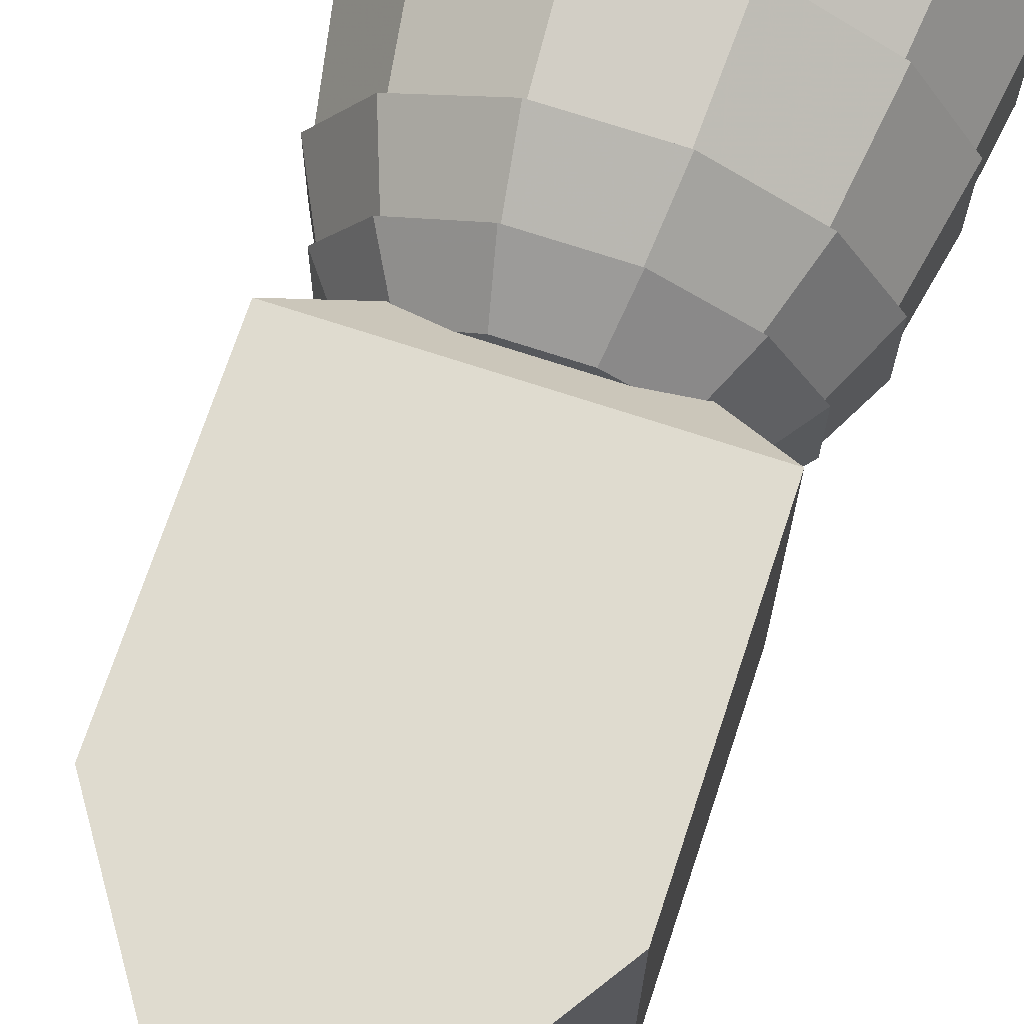
<metadata>
{"format":"obj","ext":"obj","renderer":"f3d","projection":"perspective","resolution":1024,"background":"white","views":[{"elev":71.4,"azim":18.2,"up":"+Y"}]}
</metadata>
<code>
v 0.04147 1.24 0.907
v 0.05638 1.241 0.9328
v 0.05638 1.241 0.9627
v 0.04147 1.242 0.9885
v 0.01565 1.242 1.003
v -0.01416 1.242 1.003
v -0.03998 1.242 0.9885
v -0.05489 1.241 0.9627
v -0.05489 1.241 0.9328
v -0.03998 1.24 0.907
v -0.01416 1.24 0.8921
v 0.01565 1.24 0.8921
v 0.05506 1.407 0.8905
v 0.07494 1.408 0.925
v 0.07494 1.409 0.9647
v 0.05506 1.409 0.9991
v 0.02063 1.41 1.019
v -0.01914 1.41 1.019
v -0.05357 1.409 0.9991
v -0.07345 1.409 0.9647
v -0.07345 1.408 0.925
v -0.05357 1.407 0.8905
v -0.01914 1.407 0.8706
v 0.02063 1.407 0.8706
v 0.000745 1.241 0.9478
v 0.000745 1.408 0.9448
v 0.2142 1.735 0.6247
v 0.2142 1.317 0.632
v -0.2042 1.317 0.632
v -0.2042 1.735 0.6247
v 0.2142 1.742 0.9939
v 0.2142 1.323 1.001
v -0.2042 1.323 1.001
v -0.2042 1.742 0.9939
v 0.01165 1.747 1.3
v -0.001724 1.747 1.3
v -0.001724 1.329 1.307
v 0.01165 1.329 1.307
v -0.08005 1.61 0.5358
v -0.08005 1.44 0.5388
v 0.08997 1.44 0.5388
v 0.08997 1.61 0.5358
v 0.2095 1.728 0.001032
v 0.2848 1.598 0.00331
v 0.2848 1.447 0.00594
v 0.2095 1.316 0.008218
v 0.07897 1.241 0.009533
v -0.07173 1.241 0.009533
v -0.2023 1.316 0.008218
v -0.2776 1.447 0.00594
v -0.2776 1.598 0.00331
v -0.2023 1.728 0.001032
v -0.07173 1.803 -0.000283
v 0.07897 1.803 -0.000283
v 0.1778 1.696 0.001586
v 0.2415 1.586 0.003513
v 0.2415 1.458 0.005737
v 0.1778 1.348 0.007664
v 0.06736 1.284 0.008777
v -0.06012 1.284 0.008777
v -0.1705 1.348 0.007664
v -0.2343 1.458 0.005737
v -0.2343 1.586 0.003513
v -0.1705 1.696 0.001586
v -0.06012 1.76 0.000474
v 0.06736 1.76 0.000474
v 0.06356 1.749 0.1693
v -0.05633 1.749 0.1693
v -0.1602 1.689 0.1704
v -0.2201 1.585 0.1722
v -0.2201 1.465 0.1743
v -0.1602 1.361 0.1761
v -0.05633 1.301 0.1771
v 0.06356 1.301 0.1771
v 0.1674 1.361 0.1761
v 0.2273 1.465 0.1743
v 0.2273 1.585 0.1722
v 0.1674 1.689 0.1704
v 0.07449 1.79 0.1686
v -0.06725 1.79 0.1686
v -0.19 1.719 0.1698
v -0.2609 1.596 0.172
v -0.2609 1.454 0.1745
v -0.19 1.332 0.1766
v -0.06725 1.261 0.1778
v 0.07449 1.261 0.1778
v 0.1972 1.332 0.1766
v 0.2681 1.454 0.1745
v 0.2681 1.596 0.172
v 0.1972 1.719 0.1698
v 0.2046 1.726 0.1625
v 0.2782 1.599 0.1647
v 0.2782 1.451 0.1673
v 0.2046 1.324 0.1695
v 0.07719 1.25 0.1708
v -0.06996 1.25 0.1708
v -0.1974 1.324 0.1695
v -0.271 1.451 0.1673
v -0.271 1.599 0.1647
v -0.1974 1.726 0.1625
v -0.06996 1.8 0.1612
v 0.07719 1.8 0.1612
v 0.1736 1.695 0.163
v 0.2359 1.587 0.1649
v 0.2359 1.463 0.1671
v 0.1736 1.355 0.1689
v 0.06585 1.293 0.17
v -0.05862 1.293 0.17
v -0.1664 1.355 0.1689
v -0.2286 1.463 0.1671
v -0.2286 1.587 0.1649
v -0.1664 1.695 0.163
v -0.05862 1.757 0.1619
v 0.06585 1.757 0.1619
v 0.0612 1.742 0.3018
v -0.05396 1.742 0.3018
v -0.1537 1.685 0.3028
v -0.2113 1.585 0.3046
v -0.2113 1.47 0.3066
v -0.1537 1.37 0.3083
v -0.05396 1.313 0.3093
v 0.0612 1.313 0.3093
v 0.1609 1.37 0.3083
v 0.2185 1.47 0.3066
v 0.2185 1.585 0.3046
v 0.1609 1.685 0.3028
v 0.07169 1.781 0.3011
v -0.06445 1.781 0.3011
v -0.1824 1.713 0.3023
v -0.2504 1.595 0.3044
v -0.2504 1.459 0.3068
v -0.1824 1.341 0.3088
v -0.06445 1.273 0.31
v 0.07169 1.273 0.31
v 0.1896 1.341 0.3088
v 0.2577 1.459 0.3068
v 0.2577 1.595 0.3044
v 0.1896 1.713 0.3023
v 0.1966 1.72 0.2877
v 0.2673 1.598 0.2898
v 0.2673 1.457 0.2923
v 0.1966 1.334 0.2944
v 0.07427 1.264 0.2957
v -0.06703 1.264 0.2957
v -0.1894 1.334 0.2944
v -0.26 1.457 0.2923
v -0.26 1.598 0.2898
v -0.1894 1.72 0.2877
v -0.06703 1.791 0.2865
v 0.07427 1.791 0.2865
v 0.1669 1.69 0.2882
v 0.2266 1.587 0.29
v 0.2266 1.467 0.2921
v 0.1669 1.364 0.2939
v 0.06338 1.304 0.295
v -0.05614 1.304 0.295
v -0.1596 1.364 0.2939
v -0.2194 1.467 0.2921
v -0.2194 1.587 0.29
v -0.1596 1.69 0.2882
v -0.05614 1.75 0.2872
v 0.06338 1.75 0.2872
v 0.05632 1.727 0.4454
v -0.04908 1.727 0.4454
v -0.1404 1.674 0.4463
v -0.1931 1.583 0.4479
v -0.1931 1.477 0.4497
v -0.1404 1.386 0.4513
v -0.04908 1.333 0.4522
v 0.05632 1.333 0.4522
v 0.1476 1.386 0.4513
v 0.2003 1.477 0.4497
v 0.2003 1.583 0.4479
v 0.1476 1.674 0.4463
v 0.06592 1.762 0.4447
v -0.05869 1.762 0.4447
v -0.1666 1.7 0.4458
v -0.2289 1.592 0.4477
v -0.2289 1.468 0.4499
v -0.1666 1.36 0.4518
v -0.05869 1.297 0.4529
v 0.06592 1.297 0.4529
v 0.1738 1.36 0.4518
v 0.2361 1.468 0.4499
v 0.2361 1.592 0.4477
v 0.1738 1.7 0.4458
v 0.183 1.709 0.4312
v 0.2487 1.595 0.4331
v 0.2487 1.464 0.4354
v 0.183 1.35 0.4374
v 0.06929 1.285 0.4386
v -0.06205 1.285 0.4386
v -0.1758 1.35 0.4374
v -0.2415 1.464 0.4354
v -0.2415 1.595 0.4331
v -0.1758 1.709 0.4312
v -0.06205 1.775 0.43
v 0.06929 1.775 0.43
v 0.1554 1.681 0.4316
v 0.2109 1.585 0.4333
v 0.2109 1.474 0.4353
v 0.1554 1.378 0.4369
v 0.05917 1.322 0.4379
v -0.05193 1.322 0.4379
v -0.1481 1.378 0.4369
v -0.2037 1.474 0.4353
v -0.2037 1.585 0.4333
v -0.1481 1.681 0.4316
v -0.05193 1.737 0.4307
v 0.05917 1.737 0.4307
v 0.04856 1.699 0.5256
v -0.04133 1.699 0.5256
v -0.1192 1.654 0.5264
v -0.1641 1.576 0.5278
v -0.1641 1.486 0.5293
v -0.1192 1.409 0.5307
v -0.04133 1.364 0.5315
v 0.04856 1.364 0.5315
v 0.1264 1.409 0.5307
v 0.1714 1.486 0.5293
v 0.1714 1.576 0.5278
v 0.1264 1.654 0.5264
v 0.05675 1.73 0.5251
v -0.04951 1.73 0.5251
v -0.1415 1.676 0.526
v -0.1947 1.584 0.5276
v -0.1947 1.478 0.5295
v -0.1415 1.386 0.5311
v -0.04951 1.333 0.532
v 0.05675 1.333 0.532
v 0.1488 1.386 0.5311
v 0.2019 1.478 0.5295
v 0.2019 1.584 0.5276
v 0.1488 1.676 0.526
v 0.1576 1.685 0.5168
v 0.2139 1.588 0.5185
v 0.2139 1.475 0.5205
v 0.1576 1.377 0.5222
v 0.05997 1.321 0.5232
v -0.05274 1.321 0.5232
v -0.1503 1.377 0.5222
v -0.2067 1.475 0.5205
v -0.2067 1.588 0.5185
v -0.1503 1.685 0.5168
v -0.05274 1.741 0.5158
v 0.05997 1.741 0.5158
v 0.1339 1.661 0.5172
v 0.1815 1.579 0.5187
v 0.1815 1.484 0.5203
v 0.1339 1.401 0.5218
v 0.05129 1.353 0.5226
v -0.04405 1.353 0.5226
v -0.1266 1.401 0.5218
v -0.1743 1.484 0.5203
v -0.1743 1.579 0.5187
v -0.1266 1.661 0.5172
v -0.04405 1.709 0.5164
v 0.05129 1.709 0.5164
v 0.03947 1.666 0.5824
v -0.03223 1.666 0.5824
v -0.09432 1.63 0.5831
v -0.1302 1.568 0.5841
v -0.1302 1.496 0.5854
v -0.09432 1.434 0.5865
v -0.03223 1.399 0.5871
v 0.03947 1.399 0.5871
v 0.1016 1.434 0.5865
v 0.1374 1.496 0.5854
v 0.1374 1.568 0.5841
v 0.1016 1.63 0.5831
v 0.046 1.69 0.582
v -0.03876 1.69 0.582
v -0.1122 1.648 0.5827
v -0.1546 1.575 0.584
v -0.1546 1.49 0.5855
v -0.1122 1.417 0.5868
v -0.03876 1.374 0.5875
v 0.046 1.374 0.5875
v 0.1194 1.417 0.5868
v 0.1618 1.49 0.5855
v 0.1618 1.575 0.584
v 0.1194 1.648 0.5827
v 0.0436 1.245 0.07264
v -0.03636 1.245 0.07264
v 0.03744 1.285 0.07194
v -0.0302 1.285 0.07194
v -0.02819 1.301 0.1771
v 0.03543 1.301 0.1771
v -0.03398 1.261 0.1778
v 0.04122 1.261 0.1778
v 0.04266 1.25 0.1708
v -0.03542 1.25 0.1708
v 0.03664 1.293 0.17
v -0.0294 1.293 0.17
v -0.02693 1.313 0.3093
v 0.03417 1.313 0.3093
v -0.0325 1.273 0.31
v 0.03974 1.273 0.31
v 0.04111 1.264 0.2957
v -0.03387 1.264 0.2957
v 0.03533 1.304 0.295
v -0.02809 1.304 0.295
v -0.02434 1.333 0.4522
v 0.03158 1.333 0.4522
v -0.02944 1.297 0.4529
v 0.03668 1.297 0.4529
v 0.03846 1.285 0.4386
v -0.03123 1.285 0.4386
v 0.03309 1.322 0.4379
v -0.02585 1.322 0.4379
v -0.02023 1.364 0.5315
v 0.02747 1.364 0.5315
v -0.02457 1.333 0.532
v 0.03181 1.333 0.532
v 0.03352 1.321 0.5232
v -0.02628 1.321 0.5232
v 0.02891 1.353 0.5226
v -0.02167 1.353 0.5226
v -0.0154 1.399 0.5871
v 0.02264 1.399 0.5871
v -0.01887 1.374 0.5875
v 0.02611 1.374 0.5875
v -0.03765 1.801 0.06295
v 0.04489 1.801 0.06295
v -0.03129 1.761 0.06364
v 0.03853 1.761 0.06364
v 0.03645 1.749 0.1693
v -0.02921 1.749 0.1693
v 0.04244 1.79 0.1686
v -0.0352 1.79 0.1686
v -0.03668 1.8 0.1612
v 0.04392 1.8 0.1612
v -0.03047 1.757 0.1619
v 0.03771 1.757 0.1619
v 0.03516 1.742 0.3018
v -0.02792 1.742 0.3018
v 0.0409 1.781 0.3011
v -0.03367 1.781 0.3011
v -0.03508 1.791 0.2865
v 0.04231 1.791 0.2865
v -0.02911 1.75 0.2872
v 0.03635 1.75 0.2872
v 0.03248 1.727 0.4454
v -0.02525 1.727 0.4454
v 0.03774 1.762 0.4447
v -0.03051 1.762 0.4447
v -0.03235 1.775 0.43
v 0.03959 1.775 0.43
v -0.02681 1.737 0.4307
v 0.03404 1.737 0.4307
v 0.02824 1.699 0.5256
v -0.021 1.699 0.5256
v 0.03272 1.73 0.5251
v -0.02548 1.73 0.5251
v -0.02725 1.741 0.5158
v 0.03449 1.741 0.5158
v -0.02249 1.709 0.5164
v 0.02973 1.709 0.5164
v 0.02325 1.666 0.5824
v -0.01602 1.666 0.5824
v 0.02683 1.69 0.582
v -0.01959 1.69 0.582
v 0.01695 1.246 0.09779
v -0.009708 1.246 0.09779
v 0.01489 1.286 0.09708
v -0.007654 1.286 0.09708
v -0.006983 1.301 0.1771
v 0.01422 1.301 0.1771
v -0.008915 1.261 0.1778
v 0.01615 1.261 0.1778
v 0.01663 1.25 0.1708
v -0.009394 1.25 0.1708
v 0.01463 1.293 0.17
v -0.007388 1.293 0.17
v -0.006565 1.313 0.3093
v 0.0138 1.313 0.3093
v -0.008421 1.273 0.31
v 0.01566 1.273 0.31
v 0.01611 1.264 0.2957
v -0.008876 1.264 0.2957
v 0.01419 1.304 0.295
v -0.00695 1.304 0.295
v -0.005702 1.333 0.4522
v 0.01294 1.333 0.4522
v -0.007401 1.297 0.4529
v 0.01464 1.297 0.4529
v 0.01523 1.285 0.4386
v -0.007996 1.285 0.4386
v 0.01344 1.322 0.4379
v -0.006205 1.322 0.4379
v -0.00433 1.364 0.5315
v 0.01157 1.364 0.5315
v -0.005778 1.333 0.532
v 0.01302 1.333 0.532
v 0.01359 1.321 0.5232
v -0.006348 1.321 0.5232
v 0.01205 1.353 0.5226
v -0.004812 1.353 0.5226
v -0.002721 1.399 0.5871
v 0.00996 1.399 0.5871
v -0.003877 1.374 0.5875
v 0.01111 1.374 0.5875
v -0.01014 1.801 0.08809
v 0.01738 1.801 0.08809
v -0.008018 1.762 0.08878
v 0.01526 1.762 0.08878
v 0.01456 1.749 0.1693
v -0.007325 1.749 0.1693
v 0.01656 1.79 0.1686
v -0.00932 1.79 0.1686
v -0.009814 1.8 0.1612
v 0.01705 1.8 0.1612
v -0.007743 1.757 0.1619
v 0.01498 1.757 0.1619
v 0.01413 1.742 0.3018
v -0.006894 1.742 0.3018
v 0.01605 1.781 0.3011
v -0.008809 1.781 0.3011
v -0.009279 1.791 0.2865
v 0.01652 1.791 0.2865
v -0.007291 1.75 0.2872
v 0.01453 1.75 0.2872
v 0.01324 1.727 0.4454
v -0.006003 1.727 0.4454
v 0.01499 1.762 0.4447
v -0.007756 1.762 0.4447
v -0.008371 1.775 0.43
v 0.01561 1.775 0.43
v -0.006523 1.737 0.4307
v 0.01376 1.737 0.4307
v 0.01183 1.699 0.5256
v -0.004586 1.699 0.5256
v 0.01332 1.73 0.5251
v -0.006081 1.73 0.5251
v -0.00667 1.741 0.5158
v 0.01391 1.741 0.5158
v -0.005084 1.709 0.5164
v 0.01232 1.709 0.5164
v 0.01016 1.666 0.5824
v -0.002926 1.666 0.5824
v 0.01136 1.69 0.582
v -0.004119 1.69 0.582
v -0.05469 1.803 0.001271
v -0.04571 1.76 0.002027
v -0.04277 1.749 0.1693
v -0.05122 1.79 0.1686
v -0.05332 1.8 0.1612
v -0.04454 1.757 0.1619
v -0.04094 1.742 0.3018
v -0.04906 1.781 0.3011
v -0.05105 1.791 0.2865
v -0.04263 1.75 0.2872
v -0.03716 1.727 0.4454
v -0.0446 1.762 0.4447
v -0.0472 1.775 0.43
v -0.03937 1.737 0.4307
v -0.03116 1.699 0.5256
v -0.0375 1.73 0.5251
v -0.03999 1.741 0.5158
v -0.03327 1.709 0.5164
v -0.02412 1.666 0.5824
v -0.02918 1.69 0.582
v -0.05405 1.241 0.01109
v -0.04516 1.284 0.01033
v -0.04226 1.301 0.1771
v -0.05062 1.261 0.1778
v -0.05269 1.25 0.1708
v -0.04401 1.293 0.17
v -0.04045 1.313 0.3093
v -0.04848 1.273 0.31
v -0.05045 1.264 0.2957
v -0.04211 1.304 0.295
v -0.03671 1.333 0.4522
v -0.04406 1.297 0.4529
v -0.04664 1.285 0.4386
v -0.03889 1.322 0.4379
v -0.03078 1.364 0.5315
v -0.03704 1.333 0.532
v -0.03951 1.321 0.5232
v -0.03286 1.353 0.5226
v -0.02382 1.399 0.5871
v -0.02882 1.374 0.5875
v 0.06129 1.241 0.01109
v 0.0524 1.284 0.01033
v 0.04949 1.301 0.1771
v 0.05785 1.261 0.1778
v 0.05992 1.25 0.1708
v 0.05125 1.293 0.17
v 0.04769 1.313 0.3093
v 0.05572 1.273 0.31
v 0.05769 1.264 0.2957
v 0.04935 1.304 0.295
v 0.04395 1.333 0.4522
v 0.0513 1.297 0.4529
v 0.05388 1.285 0.4386
v 0.04613 1.322 0.4379
v 0.03802 1.364 0.5315
v 0.04428 1.333 0.532
v 0.04675 1.321 0.5232
v 0.0401 1.353 0.5226
v 0.03105 1.399 0.5871
v 0.03605 1.374 0.5875
v 0.06193 1.803 0.001271
v 0.05294 1.76 0.002027
v 0.05001 1.749 0.1693
v 0.05846 1.79 0.1686
v 0.06055 1.8 0.1612
v 0.05178 1.757 0.1619
v 0.04818 1.742 0.3018
v 0.0563 1.781 0.3011
v 0.05829 1.791 0.2865
v 0.04986 1.75 0.2872
v 0.0444 1.727 0.4454
v 0.05183 1.762 0.4447
v 0.05444 1.775 0.43
v 0.04661 1.737 0.4307
v 0.0384 1.699 0.5256
v 0.04474 1.73 0.5251
v 0.04723 1.741 0.5158
v 0.04051 1.709 0.5164
v 0.03136 1.666 0.5824
v 0.03642 1.69 0.582
f 25 1 2
f 26 14 13
f 25 2 3
f 26 15 14
f 25 3 4
f 26 16 15
f 25 4 5
f 26 17 16
f 25 5 6
f 26 18 17
f 25 6 7
f 26 19 18
f 25 7 8
f 26 20 19
f 25 8 9
f 26 21 20
f 25 9 10
f 26 22 21
f 25 10 11
f 26 23 22
f 25 11 12
f 26 24 23
f 12 1 25
f 26 13 24
f 1 13 14 2
f 2 14 15 3
f 3 15 16 4
f 4 16 17 5
f 5 17 18 6
f 6 18 19 7
f 7 19 20 8
f 8 20 21 9
f 9 21 22 10
f 10 22 23 11
f 11 23 24 12
f 13 1 12 24
f 27 31 32 28
f 28 32 33 29
f 29 33 34 30
f 31 27 30 34
f 31 34 36 35
f 34 33 37 36
f 33 32 38 37
f 32 31 35 38
f 35 36 37 38
f 29 30 39 40
f 30 27 42 39
f 27 28 41 42
f 28 29 40 41
f 42 41 40 39
f 43 44 56 55
f 45 44 56 57
f 45 46 58 57
f 46 47 59 58
f 49 48 60 61
f 50 49 61 62
f 51 50 62 63
f 51 52 64 63
f 53 52 64 65
f 43 54 66 55
f 55 66 67 78
f 65 64 69 68
f 63 64 69 70
f 63 62 71 70
f 62 61 72 71
f 61 60 73 72
f 58 59 74 75
f 57 58 75 76
f 57 56 77 76
f 55 56 77 78
f 54 43 90 79
f 52 53 80 81
f 52 51 82 81
f 50 51 82 83
f 49 50 83 84
f 48 49 84 85
f 47 46 87 86
f 46 45 88 87
f 44 45 88 89
f 44 43 90 89
f 89 90 91 92
f 89 88 93 92
f 87 88 93 94
f 86 87 94 95
f 85 84 97 96
f 84 83 98 97
f 83 82 99 98
f 81 82 99 100
f 81 80 101 100
f 79 90 91 102
f 78 77 104 103
f 76 77 104 105
f 76 75 106 105
f 75 74 107 106
f 72 73 108 109
f 71 72 109 110
f 70 71 110 111
f 70 69 112 111
f 68 69 112 113
f 78 67 114 103
f 103 114 115 126
f 113 112 117 116
f 111 112 117 118
f 111 110 119 118
f 110 109 120 119
f 109 108 121 120
f 106 107 122 123
f 105 106 123 124
f 105 104 125 124
f 103 104 125 126
f 102 91 138 127
f 100 101 128 129
f 100 99 130 129
f 98 99 130 131
f 97 98 131 132
f 96 97 132 133
f 95 94 135 134
f 94 93 136 135
f 92 93 136 137
f 92 91 138 137
f 137 138 139 140
f 137 136 141 140
f 135 136 141 142
f 134 135 142 143
f 133 132 145 144
f 132 131 146 145
f 131 130 147 146
f 129 130 147 148
f 129 128 149 148
f 127 138 139 150
f 126 125 152 151
f 124 125 152 153
f 124 123 154 153
f 123 122 155 154
f 120 121 156 157
f 119 120 157 158
f 118 119 158 159
f 118 117 160 159
f 116 117 160 161
f 126 115 162 151
f 151 162 163 174
f 161 160 165 164
f 159 160 165 166
f 159 158 167 166
f 158 157 168 167
f 157 156 169 168
f 154 155 170 171
f 153 154 171 172
f 153 152 173 172
f 151 152 173 174
f 150 139 186 175
f 148 149 176 177
f 148 147 178 177
f 146 147 178 179
f 145 146 179 180
f 144 145 180 181
f 143 142 183 182
f 142 141 184 183
f 140 141 184 185
f 140 139 186 185
f 185 186 187 188
f 185 184 189 188
f 183 184 189 190
f 182 183 190 191
f 181 180 193 192
f 180 179 194 193
f 179 178 195 194
f 177 178 195 196
f 177 176 197 196
f 175 186 187 198
f 174 173 200 199
f 172 173 200 201
f 172 171 202 201
f 171 170 203 202
f 168 169 204 205
f 167 168 205 206
f 166 167 206 207
f 166 165 208 207
f 164 165 208 209
f 174 163 210 199
f 199 210 211 222
f 209 208 213 212
f 207 208 213 214
f 207 206 215 214
f 206 205 216 215
f 205 204 217 216
f 202 203 218 219
f 201 202 219 220
f 201 200 221 220
f 199 200 221 222
f 198 187 234 223
f 196 197 224 225
f 196 195 226 225
f 194 195 226 227
f 193 194 227 228
f 192 193 228 229
f 191 190 231 230
f 190 189 232 231
f 188 189 232 233
f 188 187 234 233
f 233 234 235 236
f 233 232 237 236
f 231 232 237 238
f 230 231 238 239
f 229 228 241 240
f 228 227 242 241
f 227 226 243 242
f 225 226 243 244
f 225 224 245 244
f 223 234 235 246
f 222 221 248 247
f 220 221 248 249
f 220 219 250 249
f 219 218 251 250
f 216 217 252 253
f 215 216 253 254
f 214 215 254 255
f 214 213 256 255
f 212 213 256 257
f 222 211 258 247
f 247 258 259 270
f 257 256 261 260
f 255 256 261 262
f 255 254 263 262
f 254 253 264 263
f 253 252 265 264
f 250 251 266 267
f 249 250 267 268
f 249 248 269 268
f 247 248 269 270
f 246 235 282 271
f 244 245 272 273
f 244 243 274 273
f 242 243 274 275
f 241 242 275 276
f 240 241 276 277
f 239 238 279 278
f 238 237 280 279
f 236 237 280 281
f 236 235 282 281
f 269 281 282 270
f 269 281 280 268
f 267 279 280 268
f 266 278 279 267
f 265 277 276 264
f 264 276 275 263
f 263 275 274 262
f 261 273 274 262
f 261 273 272 260
f 259 271 282 270
f 284 364 366 286
f 364 363 365 366
f 363 283 285 365
f 286 366 367 287
f 366 365 368 367
f 365 285 288 368
f 283 363 370 290
f 363 364 369 370
f 364 284 289 369
f 290 370 371 291
f 370 369 372 371
f 369 289 292 372
f 287 367 374 294
f 367 368 373 374
f 368 288 293 373
f 294 374 375 295
f 374 373 376 375
f 373 293 296 376
f 291 371 378 298
f 371 372 377 378
f 372 292 297 377
f 298 378 379 299
f 378 377 380 379
f 377 297 300 380
f 295 375 382 302
f 375 376 381 382
f 376 296 301 381
f 302 382 383 303
f 382 381 384 383
f 381 301 304 384
f 299 379 386 306
f 379 380 385 386
f 380 300 305 385
f 306 386 387 307
f 386 385 388 387
f 385 305 308 388
f 303 383 390 310
f 383 384 389 390
f 384 304 309 389
f 310 390 391 311
f 390 389 392 391
f 389 309 312 392
f 307 387 394 314
f 387 388 393 394
f 388 308 313 393
f 314 394 395 315
f 394 393 396 395
f 393 313 316 396
f 311 391 398 318
f 391 392 397 398
f 392 312 317 397
f 318 398 399 319
f 398 397 400 399
f 397 317 320 400
f 315 395 402 322
f 395 396 401 402
f 396 316 321 401
f 322 402 400 320
f 402 401 399 400
f 401 321 319 399
f 323 403 405 325
f 403 404 406 405
f 404 324 326 406
f 325 405 408 328
f 405 406 407 408
f 406 326 327 407
f 324 404 409 329
f 404 403 410 409
f 403 323 330 410
f 329 409 412 332
f 409 410 411 412
f 410 330 331 411
f 328 408 413 333
f 408 407 414 413
f 407 327 334 414
f 333 413 416 336
f 413 414 415 416
f 414 334 335 415
f 332 412 417 337
f 412 411 418 417
f 411 331 338 418
f 337 417 420 340
f 417 418 419 420
f 418 338 339 419
f 336 416 421 341
f 416 415 422 421
f 415 335 342 422
f 341 421 424 344
f 421 422 423 424
f 422 342 343 423
f 340 420 425 345
f 420 419 426 425
f 419 339 346 426
f 345 425 428 348
f 425 426 427 428
f 426 346 347 427
f 344 424 429 349
f 424 423 430 429
f 423 343 350 430
f 349 429 432 352
f 429 430 431 432
f 430 350 351 431
f 348 428 433 353
f 428 427 434 433
f 427 347 354 434
f 353 433 436 356
f 433 434 435 436
f 434 354 355 435
f 352 432 437 357
f 432 431 438 437
f 431 351 358 438
f 357 437 440 360
f 437 438 439 440
f 438 358 359 439
f 356 436 441 361
f 436 435 442 441
f 435 355 362 442
f 361 441 439 359
f 441 442 440 439
f 442 362 360 440
f 53 443 444 65
f 443 323 325 444
f 65 444 445 68
f 444 325 328 445
f 323 443 446 330
f 443 53 80 446
f 330 446 447 331
f 446 80 101 447
f 68 445 448 113
f 445 328 333 448
f 113 448 449 116
f 448 333 336 449
f 331 447 450 338
f 447 101 128 450
f 338 450 451 339
f 450 128 149 451
f 116 449 452 161
f 449 336 341 452
f 161 452 453 164
f 452 341 344 453
f 339 451 454 346
f 451 149 176 454
f 346 454 455 347
f 454 176 197 455
f 164 453 456 209
f 453 344 349 456
f 209 456 457 212
f 456 349 352 457
f 347 455 458 354
f 455 197 224 458
f 354 458 459 355
f 458 224 245 459
f 212 457 460 257
f 457 352 357 460
f 257 460 461 260
f 460 357 360 461
f 355 459 462 362
f 459 245 272 462
f 362 462 461 360
f 462 272 260 461
f 48 463 464 60
f 463 284 286 464
f 60 464 465 73
f 464 286 287 465
f 284 463 466 289
f 463 48 85 466
f 289 466 467 292
f 466 85 96 467
f 73 465 468 108
f 465 287 294 468
f 108 468 469 121
f 468 294 295 469
f 292 467 470 297
f 467 96 133 470
f 297 470 471 300
f 470 133 144 471
f 121 469 472 156
f 469 295 302 472
f 156 472 473 169
f 472 302 303 473
f 300 471 474 305
f 471 144 181 474
f 305 474 475 308
f 474 181 192 475
f 169 473 476 204
f 473 303 310 476
f 204 476 477 217
f 476 310 311 477
f 308 475 478 313
f 475 192 229 478
f 313 478 479 316
f 478 229 240 479
f 217 477 480 252
f 477 311 318 480
f 252 480 481 265
f 480 318 319 481
f 316 479 482 321
f 479 240 277 482
f 321 482 481 319
f 482 277 265 481
f 283 483 484 285
f 483 47 59 484
f 285 484 485 288
f 484 59 74 485
f 47 483 486 86
f 483 283 290 486
f 86 486 487 95
f 486 290 291 487
f 288 485 488 293
f 485 74 107 488
f 293 488 489 296
f 488 107 122 489
f 95 487 490 134
f 487 291 298 490
f 134 490 491 143
f 490 298 299 491
f 296 489 492 301
f 489 122 155 492
f 301 492 493 304
f 492 155 170 493
f 143 491 494 182
f 491 299 306 494
f 182 494 495 191
f 494 306 307 495
f 304 493 496 309
f 493 170 203 496
f 309 496 497 312
f 496 203 218 497
f 191 495 498 230
f 495 307 314 498
f 230 498 499 239
f 498 314 315 499
f 312 497 500 317
f 497 218 251 500
f 317 500 501 320
f 500 251 266 501
f 239 499 502 278
f 499 315 322 502
f 278 502 501 266
f 502 322 320 501
f 324 503 504 326
f 503 54 66 504
f 326 504 505 327
f 504 66 67 505
f 54 503 506 79
f 503 324 329 506
f 79 506 507 102
f 506 329 332 507
f 327 505 508 334
f 505 67 114 508
f 334 508 509 335
f 508 114 115 509
f 102 507 510 127
f 507 332 337 510
f 127 510 511 150
f 510 337 340 511
f 335 509 512 342
f 509 115 162 512
f 342 512 513 343
f 512 162 163 513
f 150 511 514 175
f 511 340 345 514
f 175 514 515 198
f 514 345 348 515
f 343 513 516 350
f 513 163 210 516
f 350 516 517 351
f 516 210 211 517
f 198 515 518 223
f 515 348 353 518
f 223 518 519 246
f 518 353 356 519
f 351 517 520 358
f 517 211 258 520
f 358 520 521 359
f 520 258 259 521
f 246 519 522 271
f 519 356 361 522
f 271 522 521 259
f 522 361 359 521

</code>
